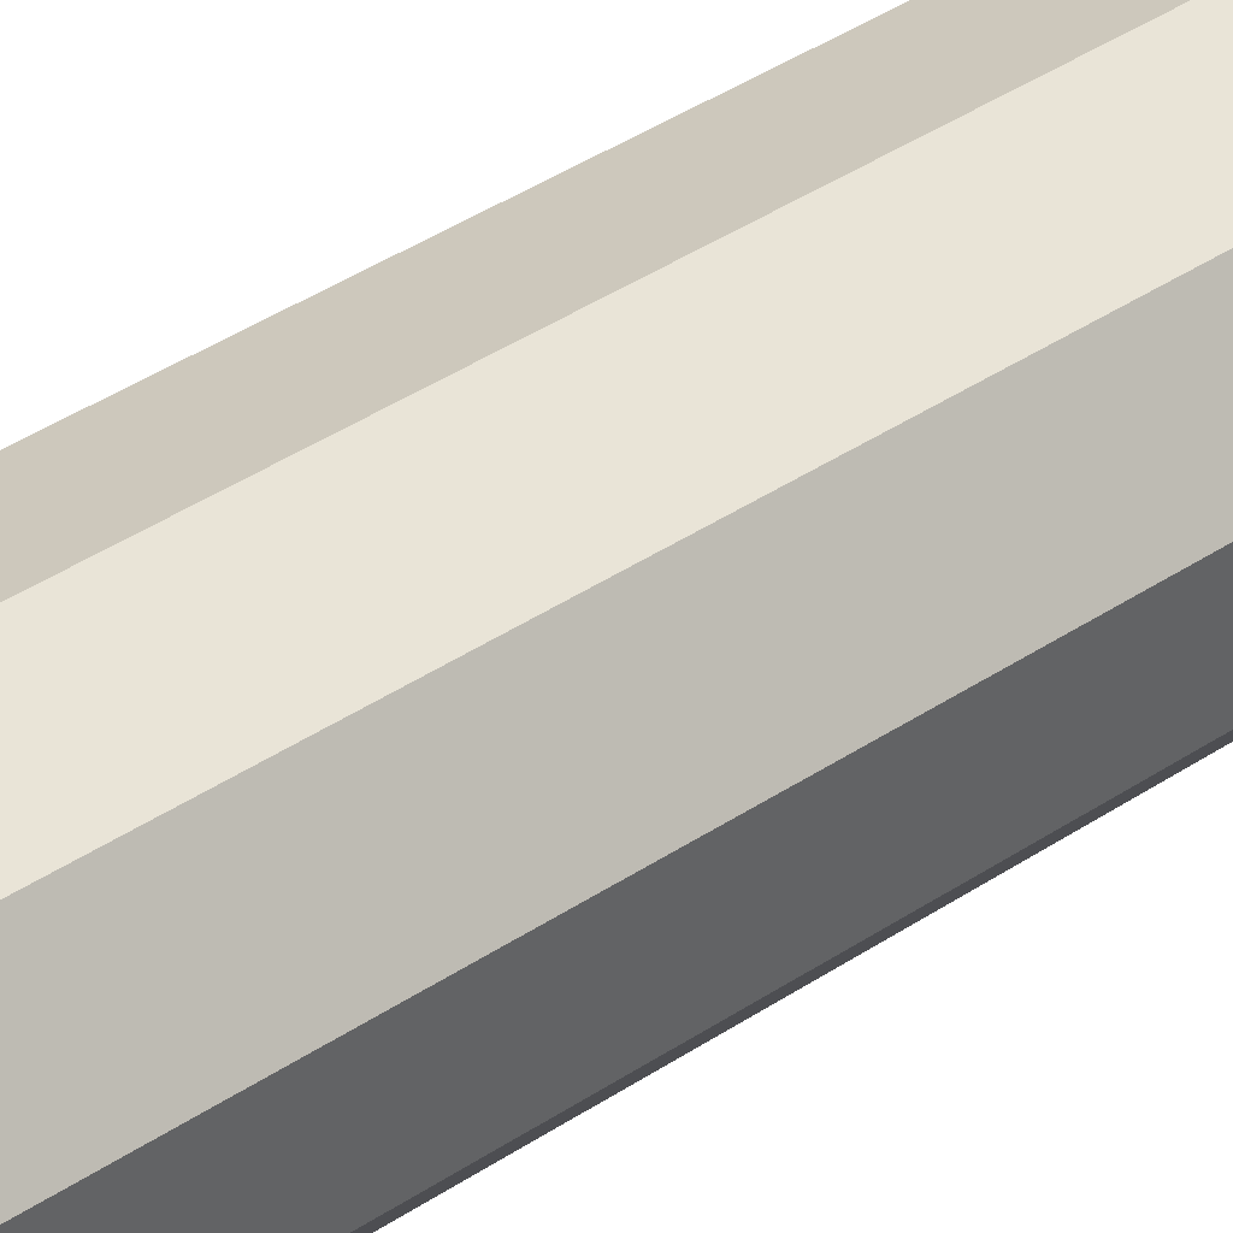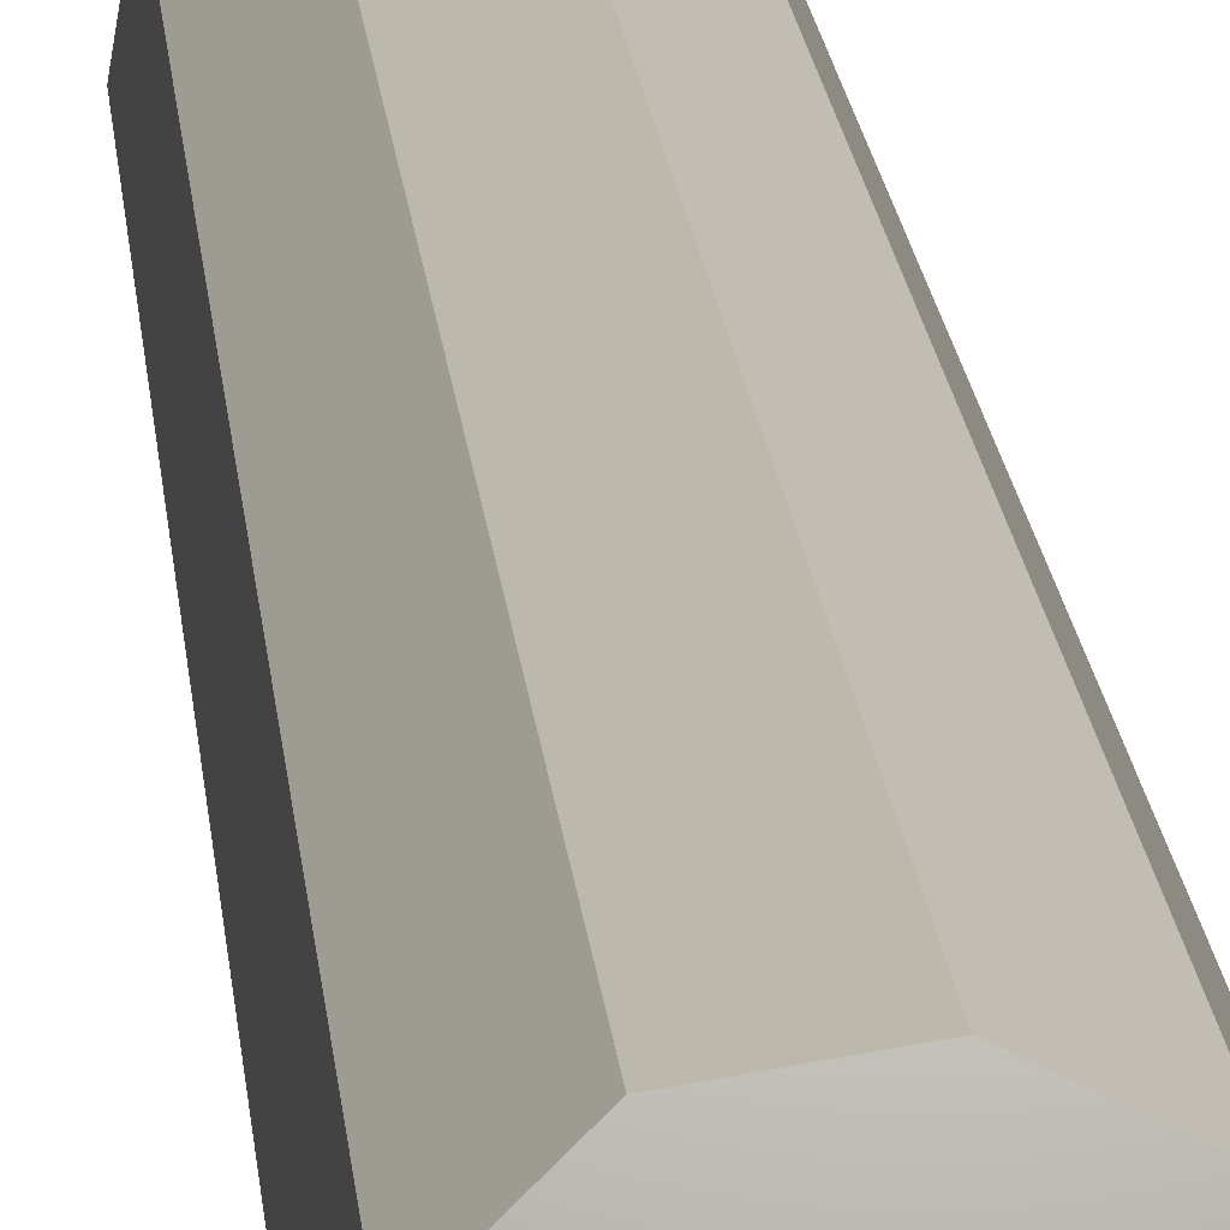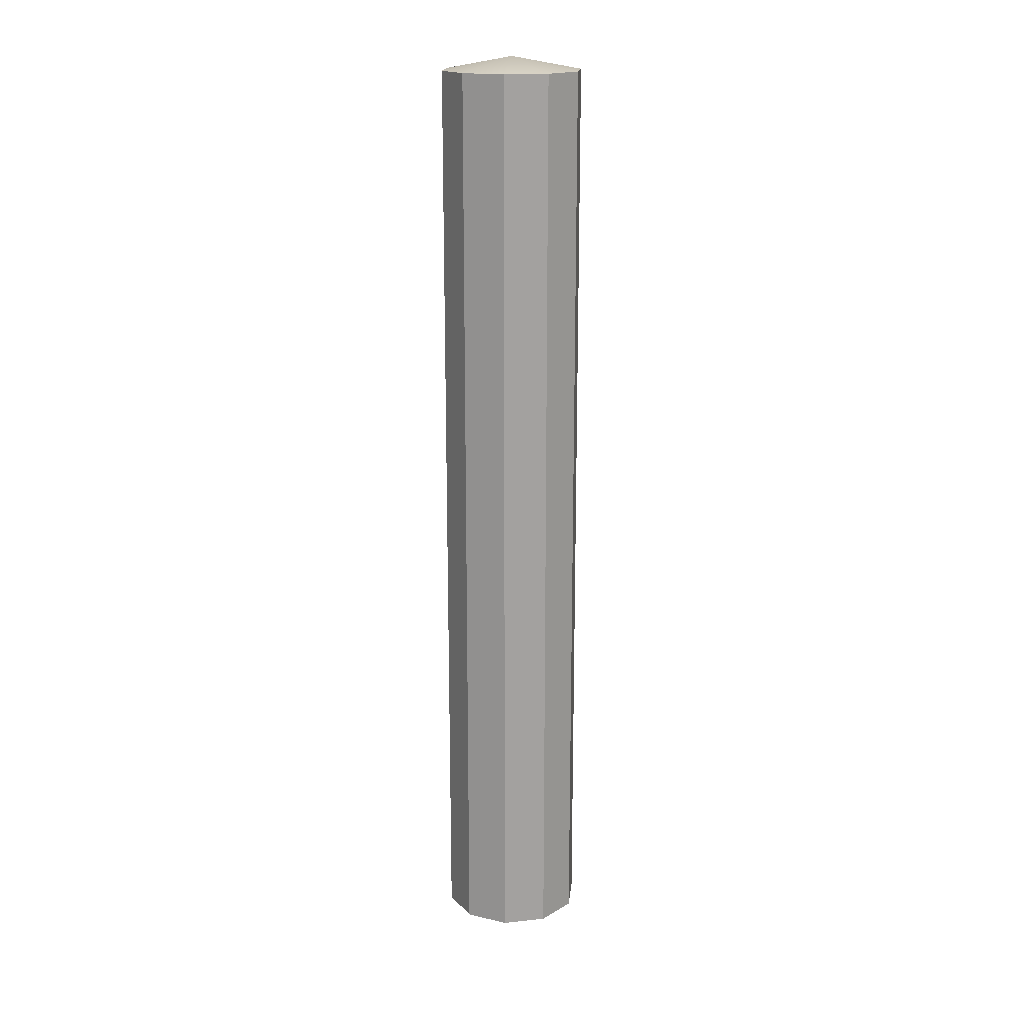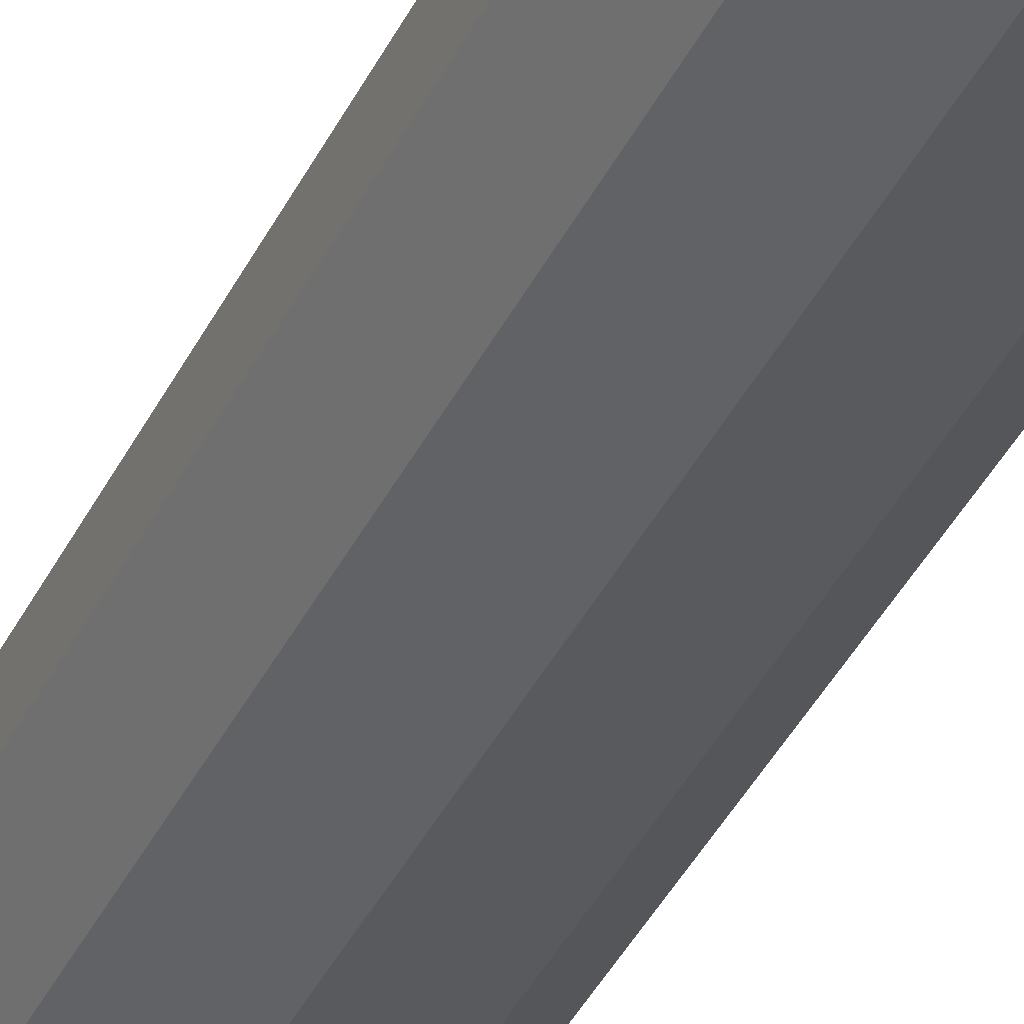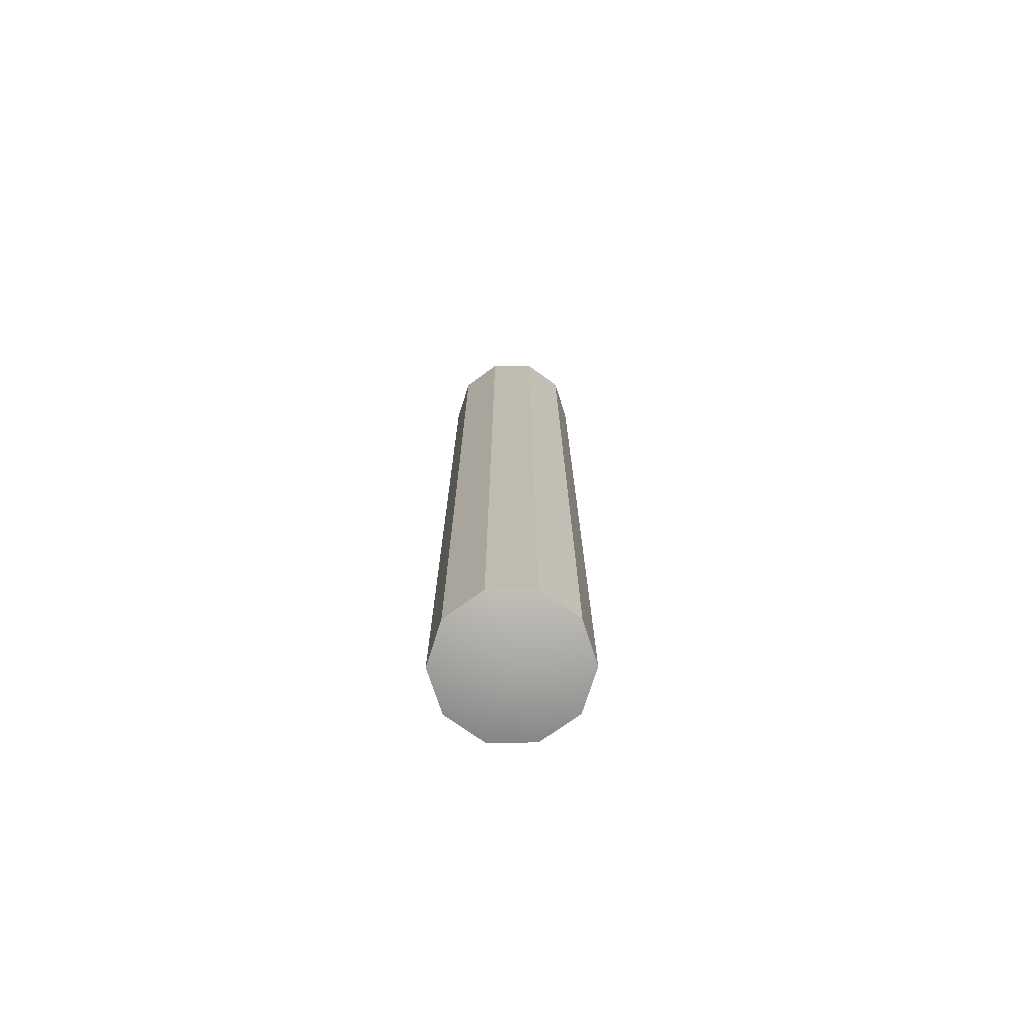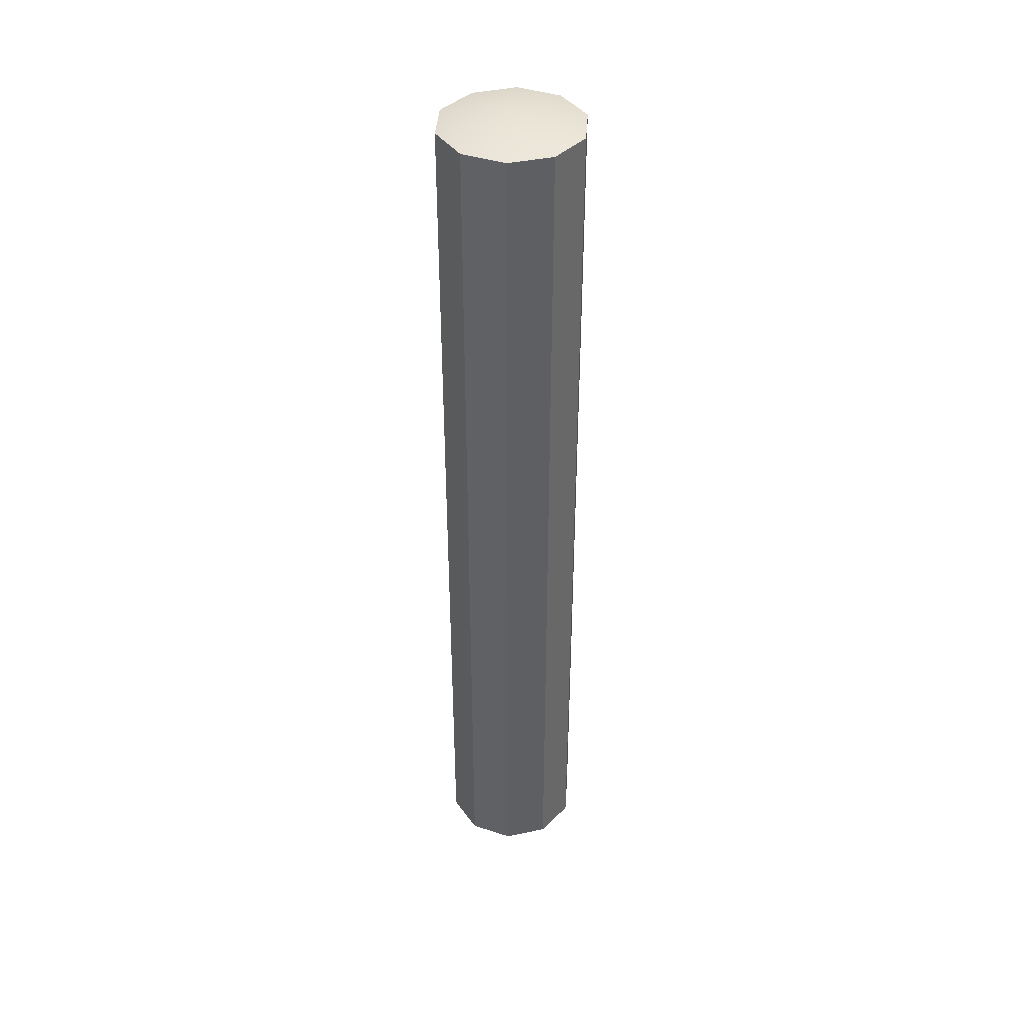
<metadata>
{"format":"obj","ext":"obj","renderer":"f3d","projection":"perspective","resolution":1024,"background":"white","views":[{"elev":30.0,"azim":-136.8,"up":"+Y"},{"elev":15.2,"azim":175.8,"up":"+Y"},{"elev":17.8,"azim":87.2,"up":"+Z"},{"elev":-36.6,"azim":157.3,"up":"+Y"},{"elev":-73.9,"azim":-152.7,"up":"+Z"},{"elev":40.7,"azim":156.8,"up":"+Z"}]}
</metadata>
<code>
g ENV_PachinkoPillar02_Col
v 1.468 -0.2398 9.629
v 1.322 0.6653 9.629
v 1.322 0.6653 -9.576
v 1.468 -0.2398 -9.576
v 1.049 -1.055 9.628
v 1.468 -0.2398 9.629
v 1.468 -0.2398 -9.576
v 1.049 -1.055 -9.576
v 0.2325 -1.459 9.624
v 1.049 -1.055 9.628
v 1.049 -1.055 -9.576
v 0.2325 -1.459 -9.571
v -0.6692 -1.325 9.629
v 0.2325 -1.459 9.624
v 0.2325 -1.459 -9.571
v -0.6692 -1.325 -9.576
v -1.314 -0.6777 9.627
v -0.6692 -1.325 9.629
v -0.6692 -1.325 -9.576
v -1.314 -0.6777 -9.574
v -1.464 0.2256 9.628
v -1.314 -0.6777 9.627
v -1.314 -0.6777 -9.574
v -1.464 0.2256 -9.576
v -1.047 1.043 9.629
v -1.464 0.2256 9.628
v -1.464 0.2256 -9.576
v -1.047 1.043 -9.577
v -0.2285 1.453 9.627
v -1.047 1.043 9.629
v -1.047 1.043 -9.577
v -0.2285 1.453 -9.574
v 0.6752 1.312 9.628
v -0.2285 1.453 9.627
v -0.2285 1.453 -9.574
v 0.6752 1.312 -9.576
v 1.322 0.6653 9.629
v 0.6752 1.312 9.628
v 0.6752 1.312 -9.576
v 1.322 0.6653 -9.576
v 0.002623 -0.007087 -9.905
v 0.2325 -1.459 -9.571
v 1.049 -1.055 -9.576
v -0.6692 -1.325 -9.576
v 1.468 -0.2398 -9.576
v -1.314 -0.6777 -9.574
v 1.322 0.6653 -9.576
v -1.464 0.2256 -9.576
v 0.6752 1.312 -9.576
v -1.047 1.043 -9.577
v -0.2285 1.453 -9.574
v 0.002623 -0.007087 9.905
v 1.049 -1.055 9.628
v 0.2325 -1.459 9.624
v -0.6692 -1.325 9.629
v 1.468 -0.2398 9.629
v -1.314 -0.6777 9.627
v 1.322 0.6653 9.629
v -1.464 0.2256 9.628
v 0.6752 1.312 9.628
v -1.047 1.043 9.629
v -0.2285 1.453 9.627
g ENV_PachinkoPillar02_Col_0
f 3 2 1
f 4 3 1
f 7 6 5
f 8 7 5
f 11 10 9
f 12 11 9
f 15 14 13
f 16 15 13
f 19 18 17
f 20 19 17
f 23 22 21
f 24 23 21
f 27 26 25
f 28 27 25
f 31 30 29
f 32 31 29
f 35 34 33
f 36 35 33
f 39 38 37
f 40 39 37
f 43 42 41
f 42 44 41
f 45 43 41
f 44 46 41
f 47 45 41
f 46 48 41
f 49 47 41
f 48 50 41
f 51 49 41
f 50 51 41
f 54 53 52
f 55 54 52
f 53 56 52
f 57 55 52
f 56 58 52
f 59 57 52
f 58 60 52
f 61 59 52
f 60 62 52
f 62 61 52

</code>
